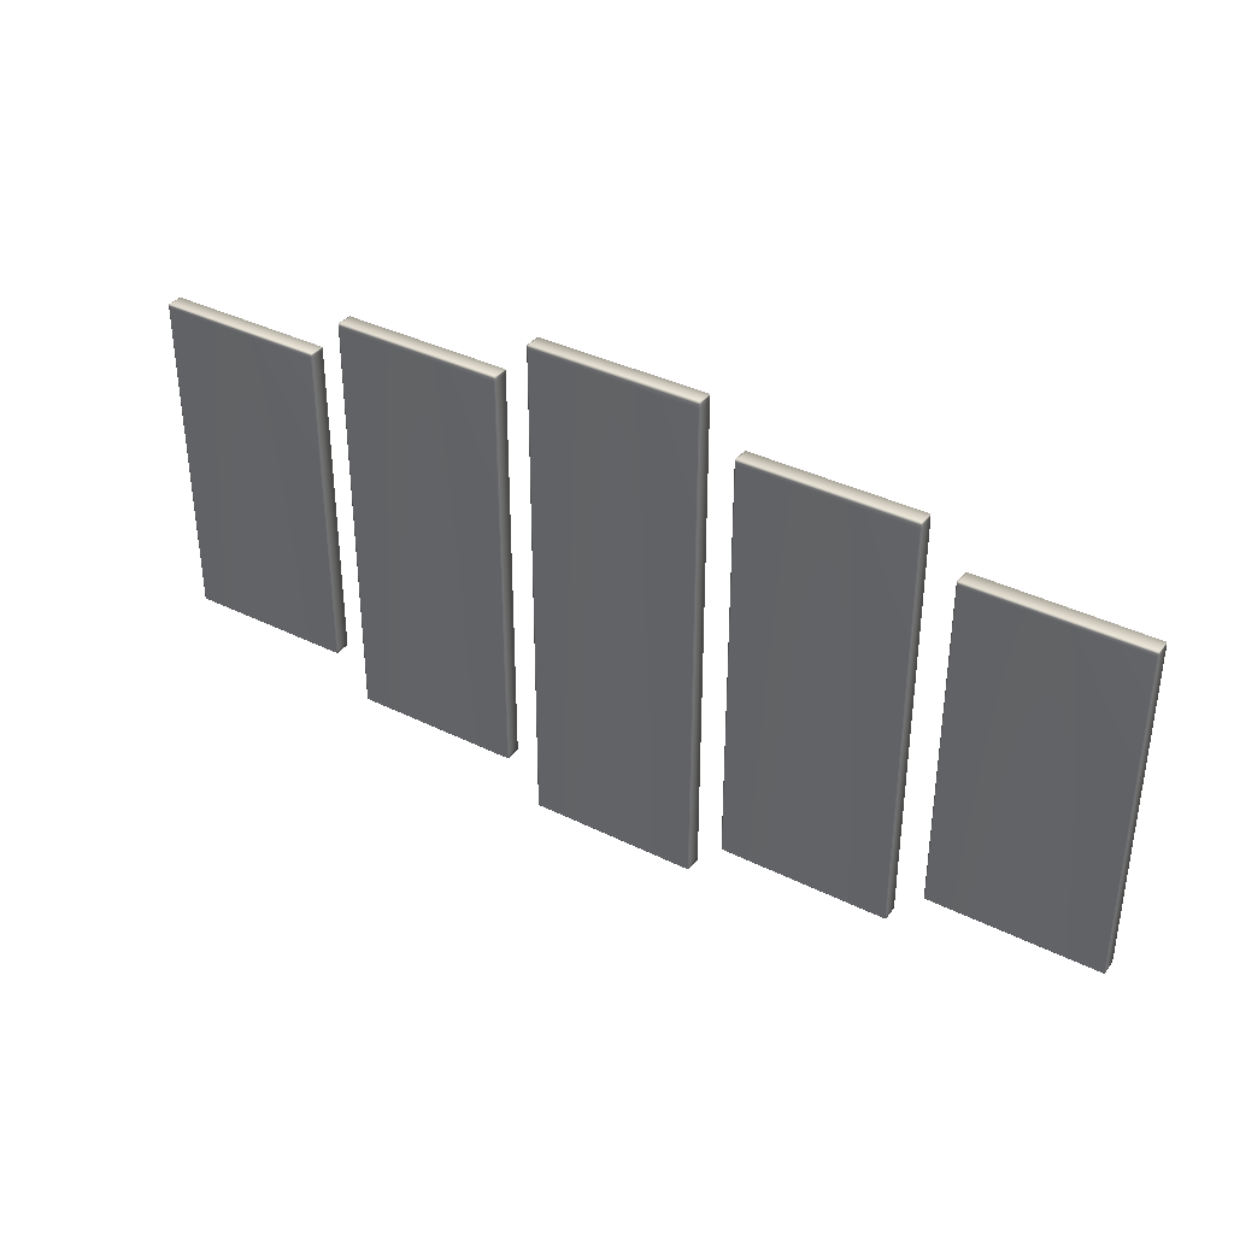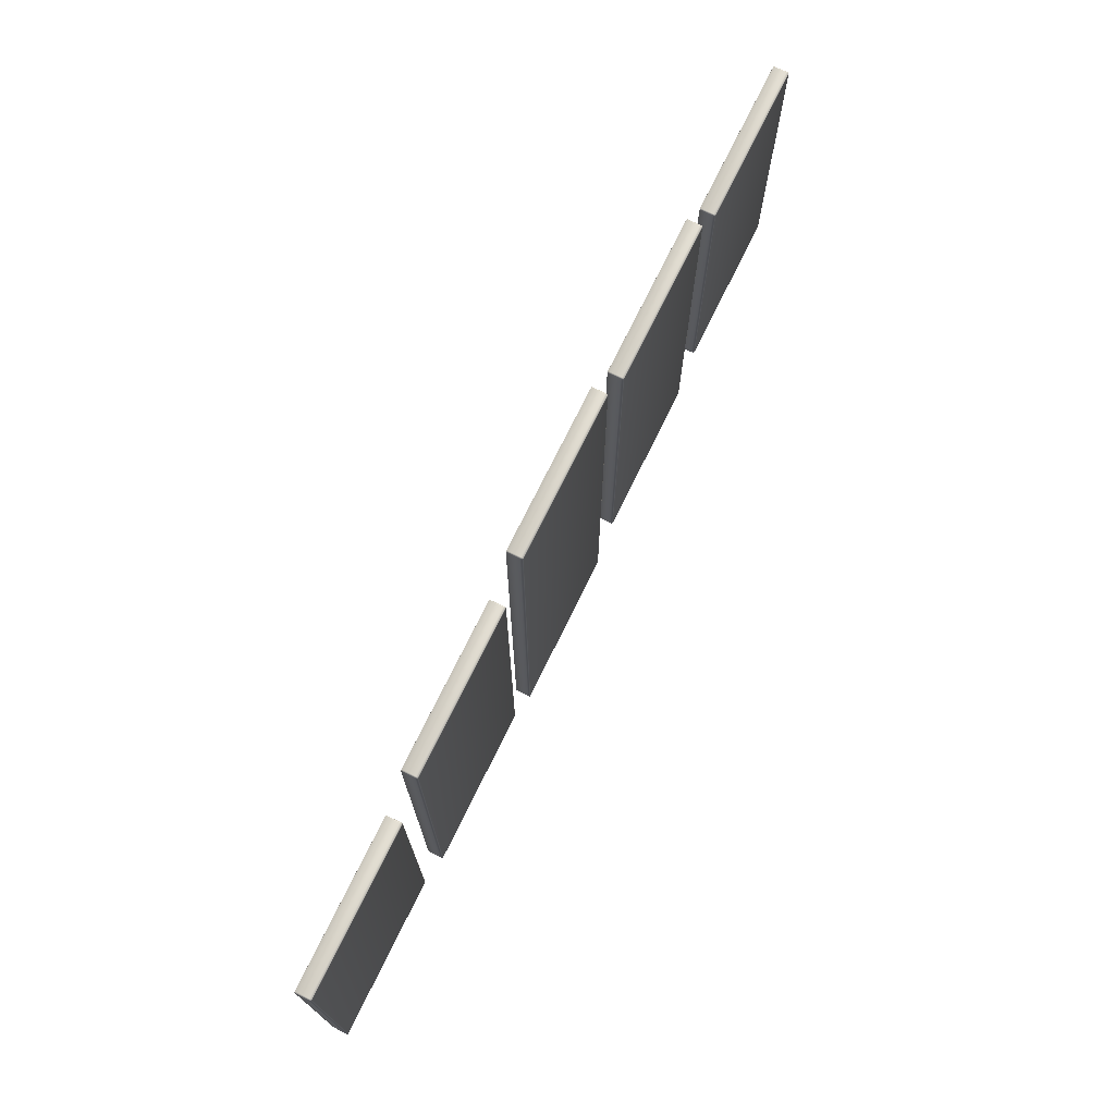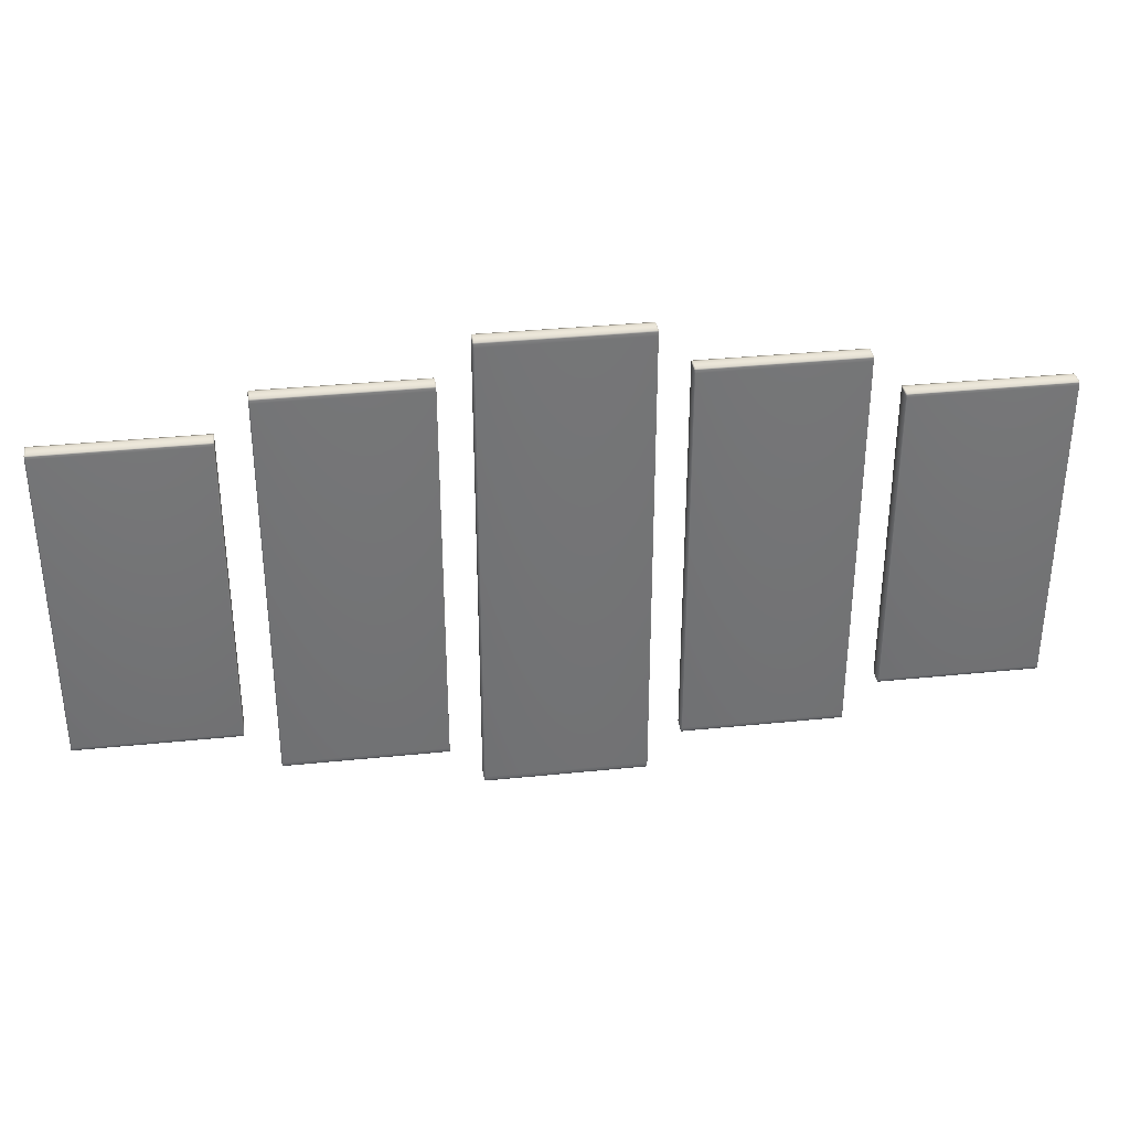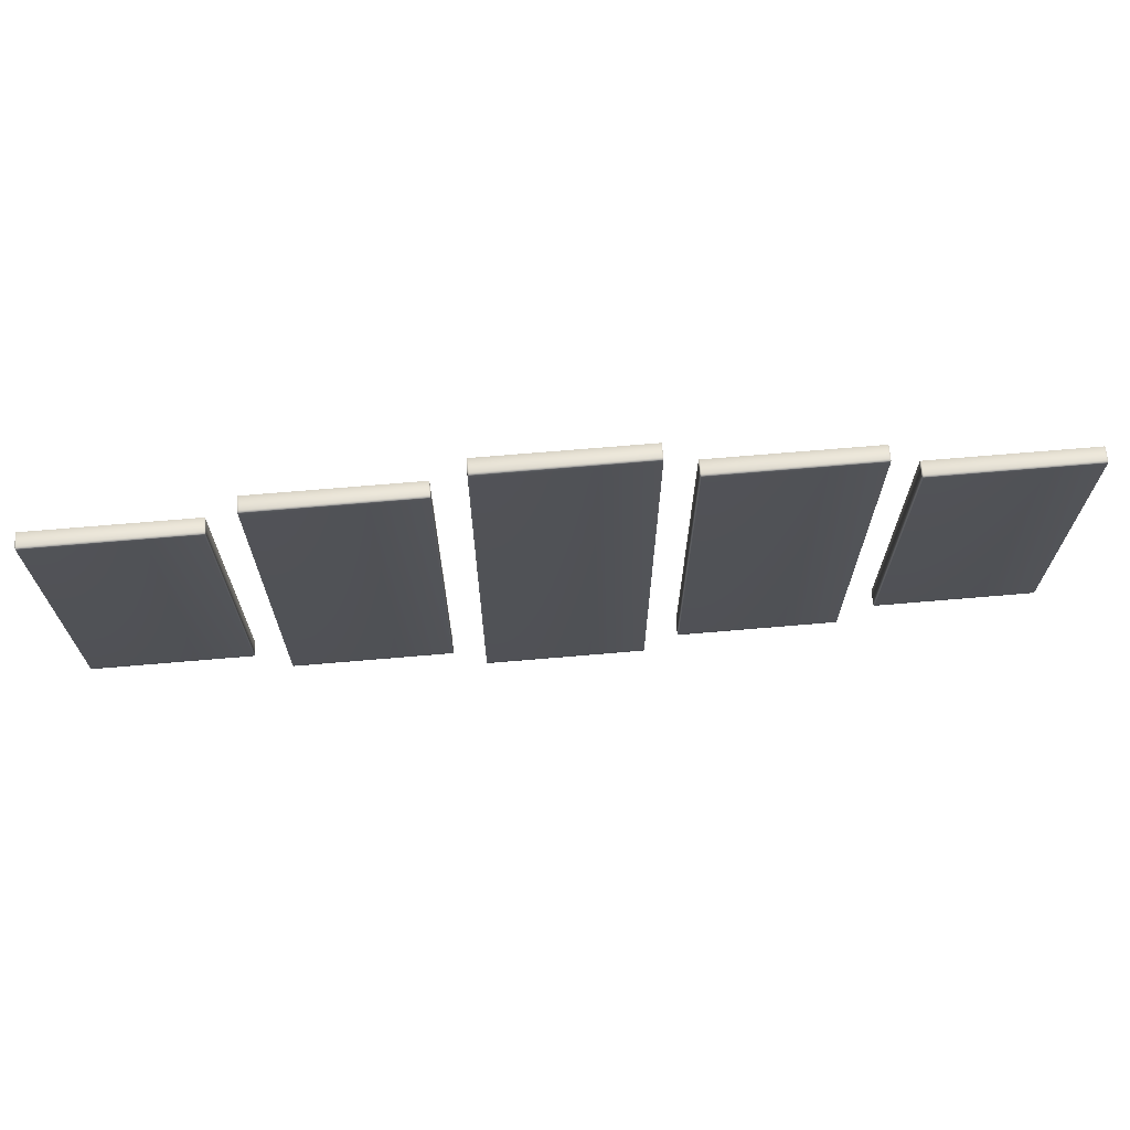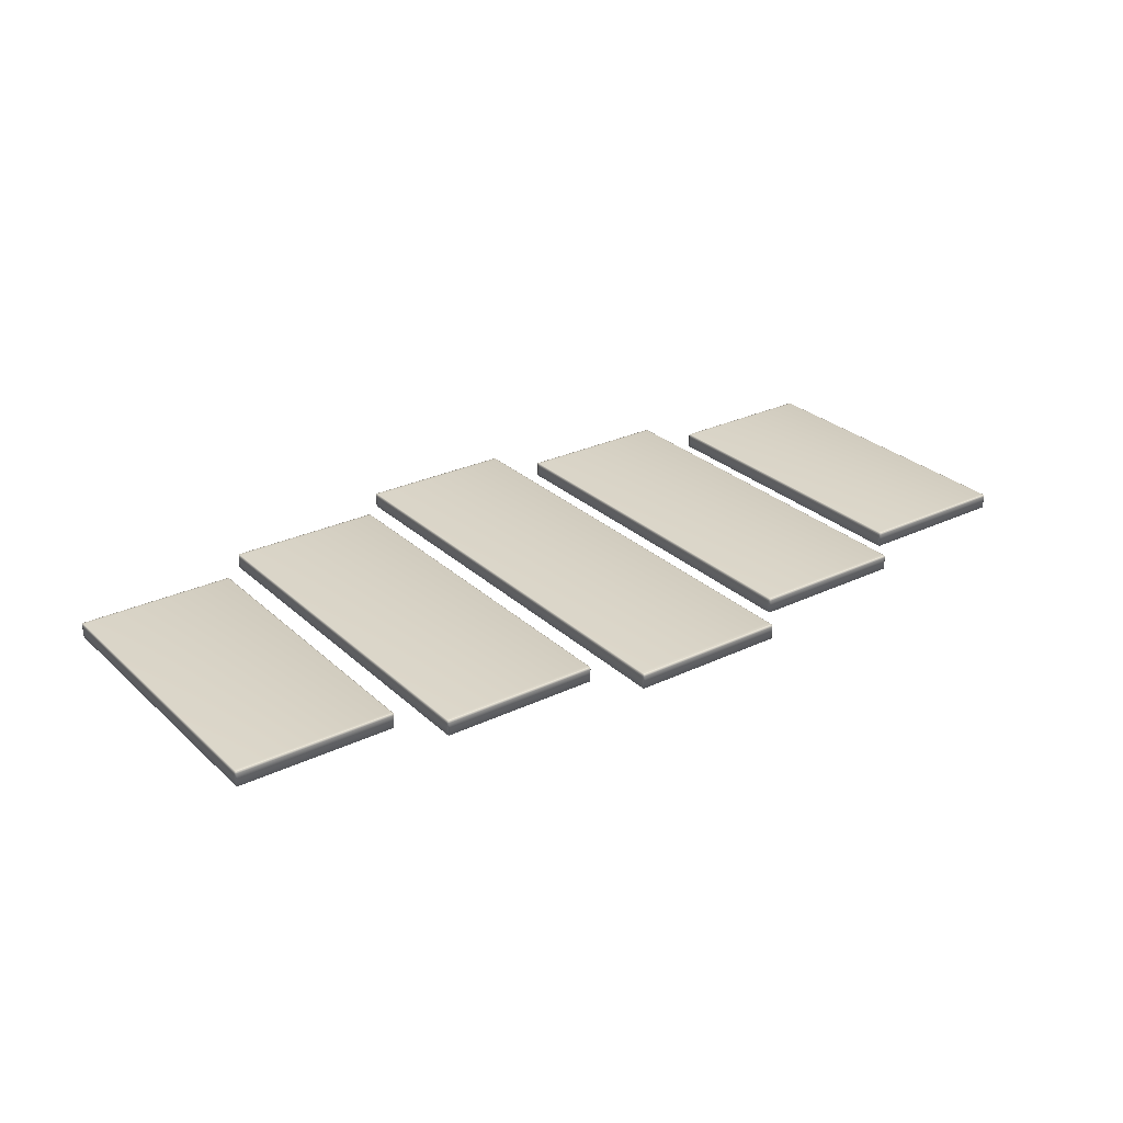
<metadata>
{"format":"obj","ext":"obj","renderer":"f3d","projection":"perspective","resolution":1024,"background":"white","views":[{"elev":36.7,"azim":32.8,"up":"+Y"},{"elev":73.0,"azim":-63.9,"up":"+Y"},{"elev":34.3,"azim":172.1,"up":"+Y"},{"elev":69.0,"azim":-4.9,"up":"+Y"},{"elev":27.8,"azim":-36.1,"up":"+Z"}]}
</metadata>
<code>
v  4.005 9.146 0.0221
v  4.006 9.133 0.6887
v  -4.006 9.133 0.6887
v  -4.005 9.146 0.0221
v  4.079 25.25 0.6892
v  4.079 9.332 0.6891
v  4.063 9.332 0.0204
v  4.063 25.25 0.0204
v  -4.005 25.44 0.0221
v  -4.006 25.45 0.6887
v  4.006 25.45 0.6887
v  4.005 25.44 0.0221
v  -4.079 9.332 0.6891
v  -4.079 25.25 0.6892
v  -4.063 25.25 0.0204
v  -4.063 9.332 0.0204
v  13.85 27.25 0.6892
v  13.85 7.333 0.6891
v  13.83 7.333 0.0204
v  13.83 27.25 0.0204
v  5.69 7.333 0.6891
v  5.69 27.25 0.6892
v  5.706 27.25 0.0204
v  5.706 7.333 0.0204
v  23.62 29.25 0.6892
v  23.62 5.333 0.6891
v  23.6 5.333 0.0204
v  23.6 29.25 0.0204
v  15.46 5.333 0.6891
v  15.46 29.25 0.6892
v  15.47 29.25 0.0204
v  15.47 5.333 0.0204
v  33.39 27.25 0.6892
v  33.39 7.333 0.6891
v  33.37 7.333 0.0204
v  33.37 27.25 0.0204
v  25.23 7.333 0.6891
v  25.23 27.25 0.6892
v  25.24 27.25 0.0204
v  25.24 7.333 0.0204
v  43.16 25.25 0.6892
v  43.16 9.332 0.6891
v  43.14 9.332 0.0204
v  43.14 25.25 0.0204
v  35 9.332 0.6891
v  35 25.25 0.6892
v  35.01 25.25 0.0204
v  35.01 9.332 0.0204
v  -4.057 9.151 0.0272
v  -4.062 9.203 0.0221
v  -4.006 9.202 0.0094
v  4.057 9.151 0.0272
v  4.006 9.202 0.0094
v  4.062 9.203 0.0221
v  4.074 9.202 0.6887
v  4.062 9.146 0.6874
v  -4.074 25.38 0.6887
v  -4.062 25.44 0.6875
v  -4.057 25.43 0.0272
v  -4.062 25.38 0.0221
v  -4.006 25.38 0.0094
v  4.057 25.43 0.0272
v  4.062 25.38 0.0221
v  4.006 25.38 0.0094
v  4.062 25.44 0.6875
v  4.074 25.38 0.6887
v  -4.057 9.151 0.7895
v  -4.062 9.146 0.6874
v  -4.005 9.146 0.7946
v  -4.062 9.203 0.7946
v  -4.006 9.202 0.8074
v  -4.074 9.202 0.6887
v  4.057 9.151 0.7895
v  4.062 9.203 0.7946
v  4.005 9.146 0.7946
v  4.006 9.202 0.8074
v  -4.057 25.43 0.7895
v  -4.062 25.38 0.7947
v  -4.005 25.44 0.7947
v  -4.006 25.38 0.8074
v  4.057 25.43 0.7895
v  4.005 25.44 0.7947
v  4.062 25.38 0.7947
v  4.006 25.38 0.8074
v  5.713 7.109 0.0272
v  5.707 7.172 0.0221
v  5.763 7.171 0.0094
v  5.764 7.104 0.0221
v  13.83 7.109 0.0272
v  13.77 7.104 0.0221
v  13.78 7.171 0.0094
v  13.83 7.172 0.0221
v  13.84 7.171 0.6887
v  13.83 7.104 0.6874
v  13.78 7.091 0.6887
v  5.695 27.41 0.6887
v  5.707 27.48 0.6875
v  5.713 27.47 0.0272
v  5.707 27.41 0.0221
v  5.763 27.49 0.6887
v  5.764 27.48 0.0221
v  5.763 27.41 0.0094
v  13.83 27.47 0.0272
v  13.83 27.41 0.0221
v  13.78 27.41 0.0094
v  13.77 27.48 0.0221
v  13.78 27.49 0.6887
v  13.83 27.48 0.6875
v  13.84 27.41 0.6887
v  5.713 7.109 0.7895
v  5.707 7.104 0.6874
v  5.763 7.091 0.6887
v  5.764 7.104 0.7946
v  5.707 7.172 0.7946
v  5.763 7.171 0.8074
v  5.695 7.171 0.6887
v  13.83 7.109 0.7895
v  13.83 7.172 0.7946
v  13.77 7.104 0.7946
v  13.78 7.171 0.8074
v  5.713 27.47 0.7895
v  5.707 27.41 0.7947
v  5.764 27.48 0.7947
v  5.763 27.41 0.8074
v  13.83 27.47 0.7895
v  13.77 27.48 0.7947
v  13.83 27.41 0.7947
v  13.78 27.41 0.8074
v  15.48 5.067 0.0272
v  15.48 5.141 0.0221
v  15.53 5.139 0.0094
v  15.53 5.062 0.0221
v  23.59 5.067 0.0272
v  23.54 5.062 0.0221
v  23.54 5.139 0.0094
v  23.6 5.141 0.0221
v  23.61 5.139 0.6887
v  23.6 5.062 0.6874
v  23.54 5.05 0.6887
v  15.46 29.44 0.6887
v  15.48 29.52 0.6875
v  15.48 29.52 0.0272
v  15.48 29.44 0.0221
v  15.53 29.53 0.6887
v  15.53 29.52 0.0221
v  15.53 29.44 0.0094
v  23.59 29.52 0.0272
v  23.6 29.44 0.0221
v  23.54 29.44 0.0094
v  23.54 29.52 0.0221
v  23.54 29.53 0.6887
v  23.6 29.52 0.6875
v  23.61 29.44 0.6887
v  15.48 5.067 0.7895
v  15.48 5.062 0.6874
v  15.53 5.05 0.6887
v  15.53 5.062 0.7946
v  15.48 5.141 0.7946
v  15.53 5.139 0.8074
v  15.46 5.139 0.6887
v  23.59 5.067 0.7895
v  23.6 5.141 0.7946
v  23.54 5.062 0.7946
v  23.54 5.139 0.8074
v  15.48 29.52 0.7895
v  15.48 29.44 0.7947
v  15.53 29.52 0.7947
v  15.53 29.44 0.8074
v  23.59 29.52 0.7895
v  23.54 29.52 0.7947
v  23.6 29.44 0.7947
v  23.54 29.44 0.8074
v  25.25 7.109 0.0272
v  25.25 7.172 0.0221
v  25.3 7.171 0.0094
v  25.3 7.104 0.0221
v  33.36 7.109 0.0272
v  33.31 7.104 0.0221
v  33.31 7.171 0.0094
v  33.37 7.172 0.0221
v  33.38 7.171 0.6887
v  33.37 7.104 0.6874
v  33.31 7.091 0.6887
v  25.23 27.41 0.6887
v  25.25 27.48 0.6875
v  25.25 27.47 0.0272
v  25.25 27.41 0.0221
v  25.3 27.49 0.6887
v  25.3 27.48 0.0221
v  25.3 27.41 0.0094
v  33.36 27.47 0.0272
v  33.37 27.41 0.0221
v  33.31 27.41 0.0094
v  33.31 27.48 0.0221
v  33.31 27.49 0.6887
v  33.37 27.48 0.6875
v  33.38 27.41 0.6887
v  25.25 7.109 0.7895
v  25.25 7.104 0.6874
v  25.3 7.091 0.6887
v  25.3 7.104 0.7946
v  25.25 7.172 0.7946
v  25.3 7.171 0.8074
v  25.23 7.171 0.6887
v  33.36 7.109 0.7895
v  33.37 7.172 0.7946
v  33.31 7.104 0.7946
v  33.31 7.171 0.8074
v  25.25 27.47 0.7895
v  25.25 27.41 0.7947
v  25.3 27.48 0.7947
v  25.3 27.41 0.8074
v  33.36 27.47 0.7895
v  33.31 27.48 0.7947
v  33.37 27.41 0.7947
v  33.31 27.41 0.8074
v  35.02 9.151 0.0272
v  35.01 9.203 0.0221
v  35.07 9.202 0.0094
v  35.07 9.146 0.0221
v  43.13 9.151 0.0272
v  43.08 9.146 0.0221
v  43.08 9.202 0.0094
v  43.14 9.203 0.0221
v  43.15 9.202 0.6887
v  43.14 9.146 0.6874
v  43.08 9.133 0.6887
v  35 25.38 0.6887
v  35.01 25.44 0.6875
v  35.02 25.43 0.0272
v  35.01 25.38 0.0221
v  35.07 25.45 0.6887
v  35.07 25.44 0.0221
v  35.07 25.38 0.0094
v  43.13 25.43 0.0272
v  43.14 25.38 0.0221
v  43.08 25.38 0.0094
v  43.08 25.44 0.0221
v  43.08 25.45 0.6887
v  43.14 25.44 0.6875
v  43.15 25.38 0.6887
v  35.02 9.151 0.7895
v  35.01 9.146 0.6874
v  35.07 9.133 0.6887
v  35.07 9.146 0.7946
v  35.01 9.203 0.7946
v  35.07 9.202 0.8074
v  35 9.202 0.6887
v  43.13 9.151 0.7895
v  43.14 9.203 0.7946
v  43.08 9.146 0.7946
v  43.08 9.202 0.8074
v  35.02 25.43 0.7895
v  35.01 25.38 0.7947
v  35.07 25.44 0.7947
v  35.07 25.38 0.8074
v  43.13 25.43 0.7895
v  43.08 25.44 0.7947
v  43.14 25.38 0.7947
v  43.08 25.38 0.8074
v  -4.007 9.332 0.0051
v  -4.007 25.25 0.0051
v  4.007 25.25 0.0051
v  4.007 9.332 0.0051
v  4.063 25.25 0.7964
v  4.063 9.332 0.7964
v  4.007 9.332 0.8117
v  4.007 25.25 0.8117
v  -4.063 9.332 0.7964
v  -4.063 25.25 0.7964
v  -4.007 25.25 0.8117
v  -4.007 9.332 0.8117
v  5.762 7.333 0.0051
v  5.762 27.25 0.0051
v  13.78 27.25 0.0051
v  13.78 7.333 0.0051
v  13.83 27.25 0.7964
v  13.83 7.333 0.7964
v  13.78 7.333 0.8117
v  13.78 27.25 0.8117
v  5.706 7.333 0.7964
v  5.706 27.25 0.7964
v  5.762 27.25 0.8117
v  5.762 7.333 0.8117
v  15.53 5.333 0.0051
v  15.53 29.25 0.0051
v  23.55 29.25 0.0051
v  23.55 5.333 0.0051
v  23.6 29.25 0.7964
v  23.6 5.333 0.7964
v  23.55 5.333 0.8117
v  23.55 29.25 0.8117
v  15.47 5.333 0.7964
v  15.47 29.25 0.7964
v  15.53 29.25 0.8117
v  15.53 5.333 0.8117
v  25.3 7.333 0.0051
v  25.3 27.25 0.0051
v  33.31 27.25 0.0051
v  33.31 7.333 0.0051
v  33.37 27.25 0.7964
v  33.37 7.333 0.7964
v  33.31 7.333 0.8117
v  33.31 27.25 0.8117
v  25.24 7.333 0.7964
v  25.24 27.25 0.7964
v  25.3 27.25 0.8117
v  25.3 7.333 0.8117
v  35.07 9.332 0.0051
v  35.07 25.25 0.0051
v  43.08 25.25 0.0051
v  43.08 9.332 0.0051
v  43.14 25.25 0.7964
v  43.14 9.332 0.7964
v  43.08 9.332 0.8117
v  43.08 25.25 0.8117
v  35.01 9.332 0.7964
v  35.01 25.25 0.7964
v  35.07 25.25 0.8117
v  35.07 9.332 0.8117
g Box029
f 1 2 3 4
f 5 6 7 8
f 9 10 11 12
f 13 14 15 16
f 17 18 19 20
f 21 22 23 24
f 25 26 27 28
f 29 30 31 32
f 33 34 35 36
f 37 38 39 40
f 41 42 43 44
f 45 46 47 48
f 49 50 51 4
f 52 1 53 54
f 54 55 56 52
f 52 56 2 1
f 57 58 59 60
f 58 10 9 59
f 59 9 61 60
f 62 63 64 12
f 12 11 65 62
f 62 65 66 63
f 67 68 3 69
f 70 67 69 71
f 67 70 72 68
f 73 56 55 74
f 75 73 74 76
f 73 75 2 56
f 77 58 57 78
f 79 77 78 80
f 77 79 10 58
f 81 65 11 82
f 83 81 82 84
f 81 83 66 65
f 85 86 87 88
f 89 90 91 92
f 92 93 94 89
f 89 94 95 90
f 96 97 98 99
f 97 100 101 98
f 98 101 102 99
f 103 104 105 106
f 106 107 108 103
f 103 108 109 104
f 110 111 112 113
f 114 110 113 115
f 110 114 116 111
f 117 94 93 118
f 119 117 118 120
f 117 119 95 94
f 121 97 96 122
f 123 121 122 124
f 121 123 100 97
f 125 108 107 126
f 127 125 126 128
f 125 127 109 108
f 129 130 131 132
f 133 134 135 136
f 136 137 138 133
f 133 138 139 134
f 140 141 142 143
f 141 144 145 142
f 142 145 146 143
f 147 148 149 150
f 150 151 152 147
f 147 152 153 148
f 154 155 156 157
f 158 154 157 159
f 154 158 160 155
f 161 138 137 162
f 163 161 162 164
f 161 163 139 138
f 165 141 140 166
f 167 165 166 168
f 165 167 144 141
f 169 152 151 170
f 171 169 170 172
f 169 171 153 152
f 173 174 175 176
f 177 178 179 180
f 180 181 182 177
f 177 182 183 178
f 184 185 186 187
f 185 188 189 186
f 186 189 190 187
f 191 192 193 194
f 194 195 196 191
f 191 196 197 192
f 198 199 200 201
f 202 198 201 203
f 198 202 204 199
f 205 182 181 206
f 207 205 206 208
f 205 207 183 182
f 209 185 184 210
f 211 209 210 212
f 209 211 188 185
f 213 196 195 214
f 215 213 214 216
f 213 215 197 196
f 217 218 219 220
f 221 222 223 224
f 224 225 226 221
f 221 226 227 222
f 228 229 230 231
f 229 232 233 230
f 230 233 234 231
f 235 236 237 238
f 238 239 240 235
f 235 240 241 236
f 242 243 244 245
f 246 242 245 247
f 242 246 248 243
f 249 226 225 250
f 251 249 250 252
f 249 251 227 226
f 253 229 228 254
f 255 253 254 256
f 253 255 232 229
f 257 240 239 258
f 259 257 258 260
f 257 259 241 240
f 261 16 15 262
f 263 8 7 264
f 265 266 6 5
f 267 266 265 268
f 269 270 14 13
f 271 270 269 272
f 68 49 4 3
f 68 72 50 49
f 273 24 23 274
f 275 20 19 276
f 277 278 18 17
f 279 278 277 280
f 281 282 22 21
f 283 282 281 284
f 111 85 88 112
f 111 116 86 85
f 285 32 31 286
f 287 28 27 288
f 289 290 26 25
f 291 290 289 292
f 293 294 30 29
f 295 294 293 296
f 155 129 132 156
f 155 160 130 129
f 297 40 39 298
f 299 36 35 300
f 301 302 34 33
f 303 302 301 304
f 305 306 38 37
f 307 306 305 308
f 199 173 176 200
f 199 204 174 173
f 309 48 47 310
f 311 44 43 312
f 313 314 42 41
f 315 314 313 316
f 317 318 46 45
f 319 318 317 320
f 243 217 220 244
f 243 248 218 217
f 263 264 261 262
f 267 268 271 272
f 275 276 273 274
f 279 280 283 284
f 88 90 95 112
f 106 101 100 107
f 287 288 285 286
f 291 292 295 296
f 132 134 139 156
f 150 145 144 151
f 299 300 297 298
f 303 304 307 308
f 176 178 183 200
f 194 189 188 195
f 311 312 309 310
f 315 316 319 320
f 220 222 227 244
f 238 233 232 239
f 61 9 12 64
f 53 1 4 51
f 71 69 75 76
f 3 2 75 69
f 84 82 79 80
f 11 10 79 82
f 102 101 106 105
f 91 90 88 87
f 115 113 119 120
f 112 95 119 113
f 128 126 123 124
f 107 100 123 126
f 146 145 150 149
f 135 134 132 131
f 159 157 163 164
f 156 139 163 157
f 172 170 167 168
f 151 144 167 170
f 190 189 194 193
f 179 178 176 175
f 203 201 207 208
f 200 183 207 201
f 216 214 211 212
f 195 188 211 214
f 234 233 238 237
f 223 222 220 219
f 247 245 251 252
f 244 227 251 245
f 260 258 255 256
f 239 232 255 258
f 8 63 66 5
f 55 54 7 6
f 50 72 13 16
f 57 60 15 14
f 20 104 109 17
f 93 92 19 18
f 86 116 21 24
f 96 99 23 22
f 28 148 153 25
f 137 136 27 26
f 130 160 29 32
f 140 143 31 30
f 36 192 197 33
f 181 180 35 34
f 174 204 37 40
f 184 187 39 38
f 44 236 241 41
f 225 224 43 42
f 218 248 45 48
f 228 231 47 46
f 15 60 61 262
f 50 16 261 51
f 7 54 53 264
f 63 8 263 64
f 83 265 5 66
f 265 83 84 268
f 74 266 267 76
f 266 74 55 6
f 70 269 13 72
f 269 70 71 272
f 78 270 271 80
f 270 78 57 14
f 23 99 102 274
f 86 24 273 87
f 19 92 91 276
f 104 20 275 105
f 127 277 17 109
f 277 127 128 280
f 118 278 279 120
f 278 118 93 18
f 114 281 21 116
f 281 114 115 284
f 122 282 283 124
f 282 122 96 22
f 31 143 146 286
f 130 32 285 131
f 27 136 135 288
f 148 28 287 149
f 171 289 25 153
f 289 171 172 292
f 162 290 291 164
f 290 162 137 26
f 158 293 29 160
f 293 158 159 296
f 166 294 295 168
f 294 166 140 30
f 39 187 190 298
f 174 40 297 175
f 35 180 179 300
f 192 36 299 193
f 215 301 33 197
f 301 215 216 304
f 206 302 303 208
f 302 206 181 34
f 202 305 37 204
f 305 202 203 308
f 210 306 307 212
f 306 210 184 38
f 47 231 234 310
f 218 48 309 219
f 43 224 223 312
f 236 44 311 237
f 259 313 41 241
f 313 259 260 316
f 250 314 315 252
f 314 250 225 42
f 246 317 45 248
f 317 246 247 320
f 254 318 319 256
f 318 254 228 46
f 53 51 261 264
f 61 64 263 262
f 84 80 271 268
f 71 76 267 272
f 91 87 273 276
f 102 105 275 274
f 128 124 283 280
f 115 120 279 284
f 135 131 285 288
f 146 149 287 286
f 172 168 295 292
f 159 164 291 296
f 179 175 297 300
f 190 193 299 298
f 216 212 307 304
f 203 208 303 308
f 223 219 309 312
f 234 237 311 310
f 260 256 319 316
f 247 252 315 320

</code>
